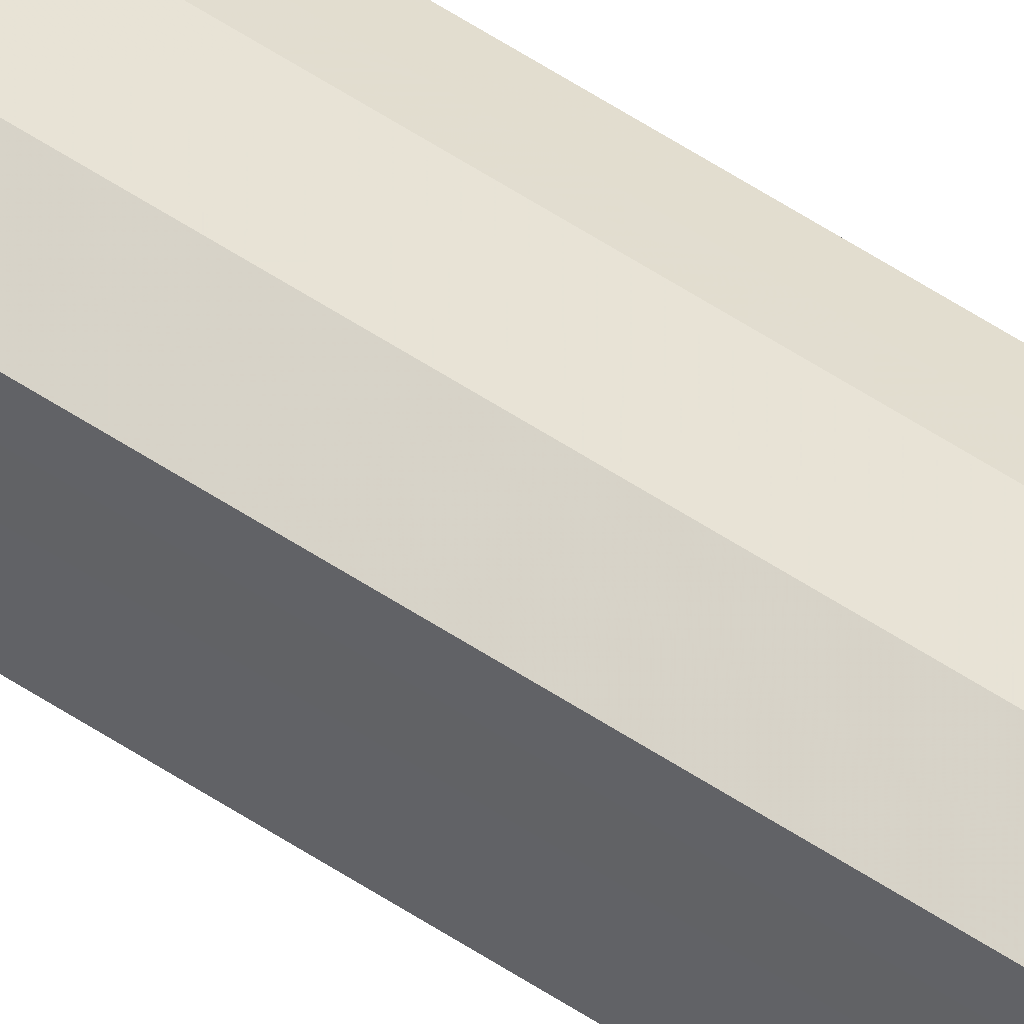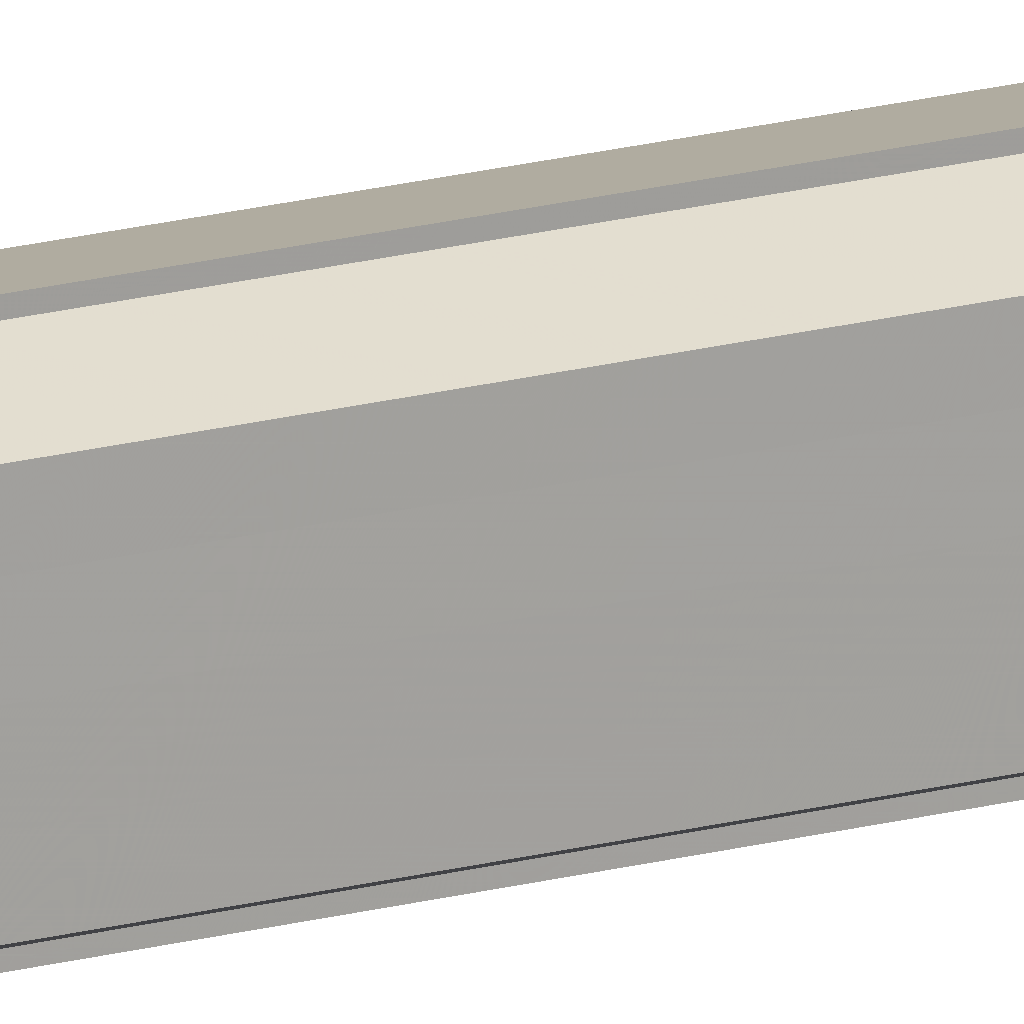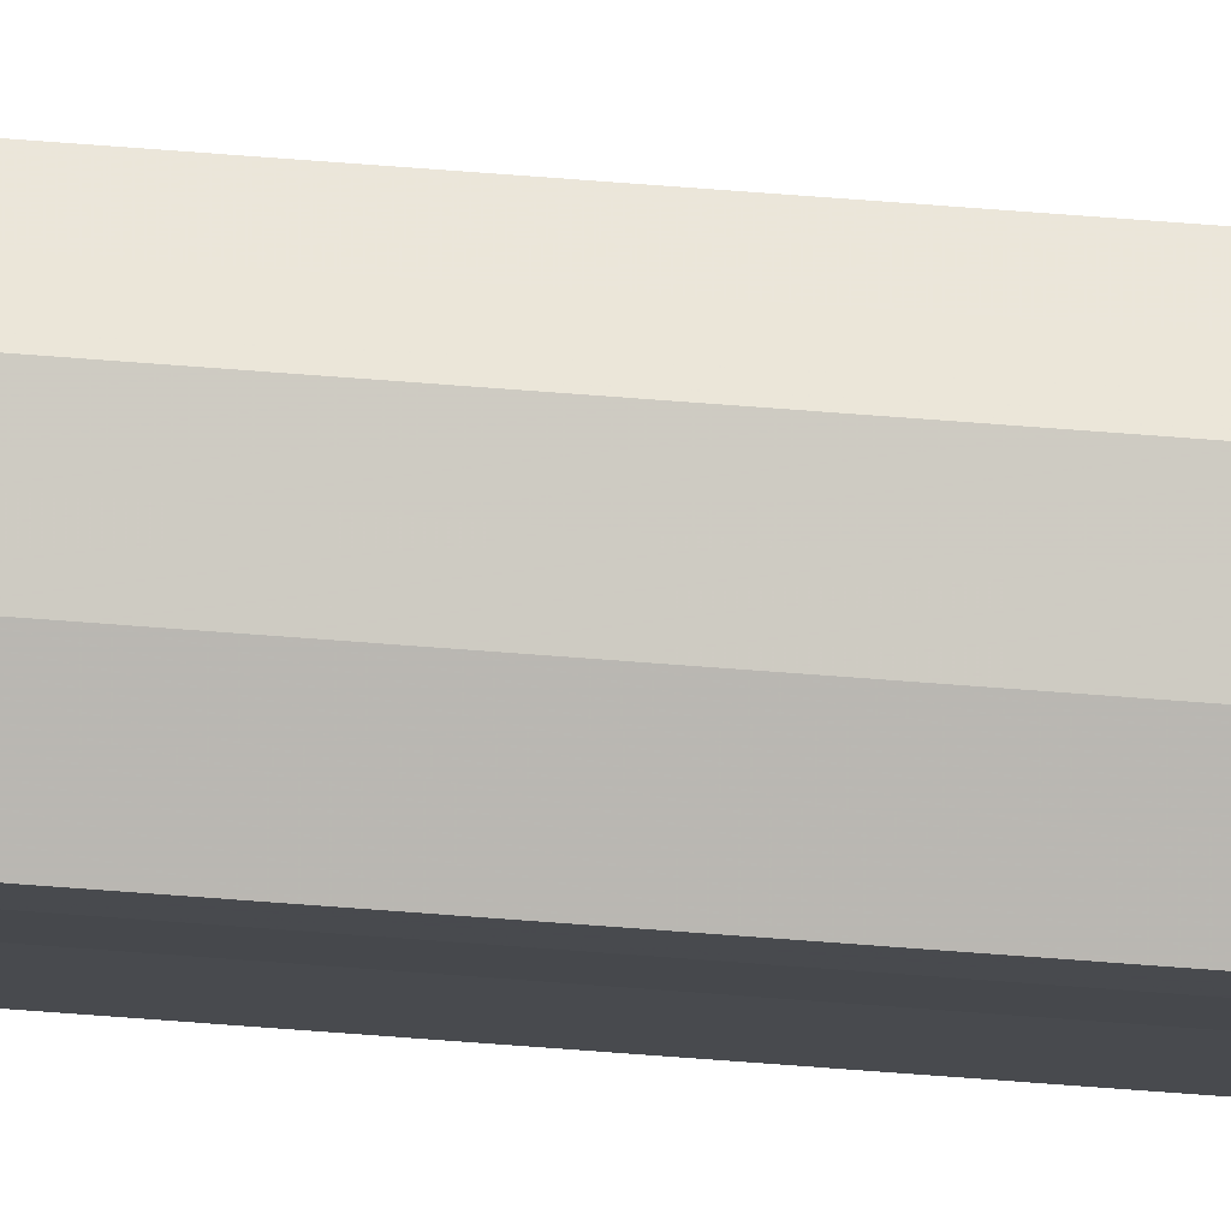
<metadata>
{"format":"obj","ext":"obj","renderer":"f3d","projection":"perspective","resolution":1024,"background":"white","views":[{"elev":52.7,"azim":-53.9,"up":"+Z"},{"elev":17.2,"azim":60.7,"up":"+Z"},{"elev":77.8,"azim":-85.8,"up":"+Z"}]}
</metadata>
<code>
o 21244
v 2226 1864 11.01
v 2226 1864 11.01
v 2226 1865 11.01
v 2226 1864 11
v 2226 1865 11.01
v 2226 1864 11
v 2226 1865 11
v 2226 1864 11.02
v 2226 1865 11.02
v 2226 1864 11.02
v 2226 1865 11.02
v 2226 1864 11.03
v 2226 1865 11.03
v 2226 1865 11.03
v 2226 1864 11.03
v 2226 1864 11.03
v 2226 1865 11.03
v 2226 1865 11.01
v 2226 1864 11.01
v 2226 1865 11.01
v 2226 1864 11
v 2226 1865 11
v 2226 1865 11.02
v 2226 1864 11.01
v 2226 1865 11.02
v 2226 1864 11.02
v 2226 1865 11.03
v 2226 1864 11.02
v 2226 1864 11
v 2226 1865 11
v 2226 1864 11
v 2226 1865 11
v 2226 1864 11
v 2226 1865 11
v 2226 1864 11.01
v 2226 1864 11
v 2226 1864 11
v 2226 1864 11.01
v 2226 1864 11.01
v 2226 1864 11.02
v 2226 1864 11.02
v 2226 1864 11.03
v 2226 1864 11.03
v 2226 1865 11.03
v 2226 1865 11.03
v 2226 1865 11.02
v 2226 1864 11.03
v 2226 1865 11.02
v 2226 1864 11.02
v 2226 1865 11.01
v 2226 1864 11.02
v 2226 1865 11.01
v 2226 1864 11.01
v 2226 1865 11
v 2226 1864 11.01
v 2226 1865 11
v 2226 1864 11
v 2226 1865 11
v 2226 1864 11
v 2226 1864 11
v 2226 1864 11
v 2226 1864 11
v 2226 1865 11
v 2226 1864 11.01
v 2226 1865 11
v 2226 1864 11.01
v 2226 1865 11.01
v 2226 1864 11.02
v 2226 1865 11.01
v 2226 1864 11.02
v 2226 1865 11.02
v 2226 1864 11.03
v 2226 1865 11.02
v 2226 1864 11.03
v 2226 1865 11.03
v 2226 1864 11.01
v 2226 1864 11.01
v 2226 1864 11
v 2226 1864 11
v 2226 1864 11.02
v 2226 1864 11.02
v 2226 1864 11.03
v 2226 1865 11.01
v 2226 1865 11.01
v 2226 1865 11.01
v 2226 1865 11.02
v 2226 1865 11
v 2226 1865 11
v 2226 1865 11.02
v 2226 1865 11.03
v 2226 1865 11.03
v 2226 1865 11.03
v 2226 1865 11.02
v 2226 1865 11.02
v 2226 1865 11.01
v 2226 1865 11.01
v 2226 1865 11
v 2226 1865 11
f 1 2 3
f 2 4 5
f 4 6 7
f 8 1 9
f 10 8 11
f 12 10 13
f 14 15 13
f 16 15 17
f 18 19 20
f 20 21 22
f 23 24 18
f 25 26 23
f 27 28 25
f 22 29 30
f 29 31 32
f 32 33 34
f 35 36 33
f 35 37 36
f 35 38 37
f 35 39 38
f 35 40 39
f 35 41 40
f 35 42 41
f 35 43 42
f 44 43 45
f 46 47 44
f 48 49 46
f 50 51 48
f 52 53 50
f 54 55 52
f 56 57 54
f 58 59 56
f 60 61 58
f 61 62 63
f 62 64 65
f 64 66 67
f 66 68 69
f 68 70 71
f 70 72 73
f 72 74 75
f 35 76 77
f 35 78 76
f 35 79 78
f 35 77 80
f 35 80 81
f 35 81 82
f 83 84 85
f 83 86 84
f 83 85 87
f 83 87 88
f 83 89 86
f 83 90 89
f 83 91 92
f 83 93 91
f 83 94 93
f 83 95 94
f 83 96 95
f 83 97 96
f 83 98 97
f 83 34 98

</code>
